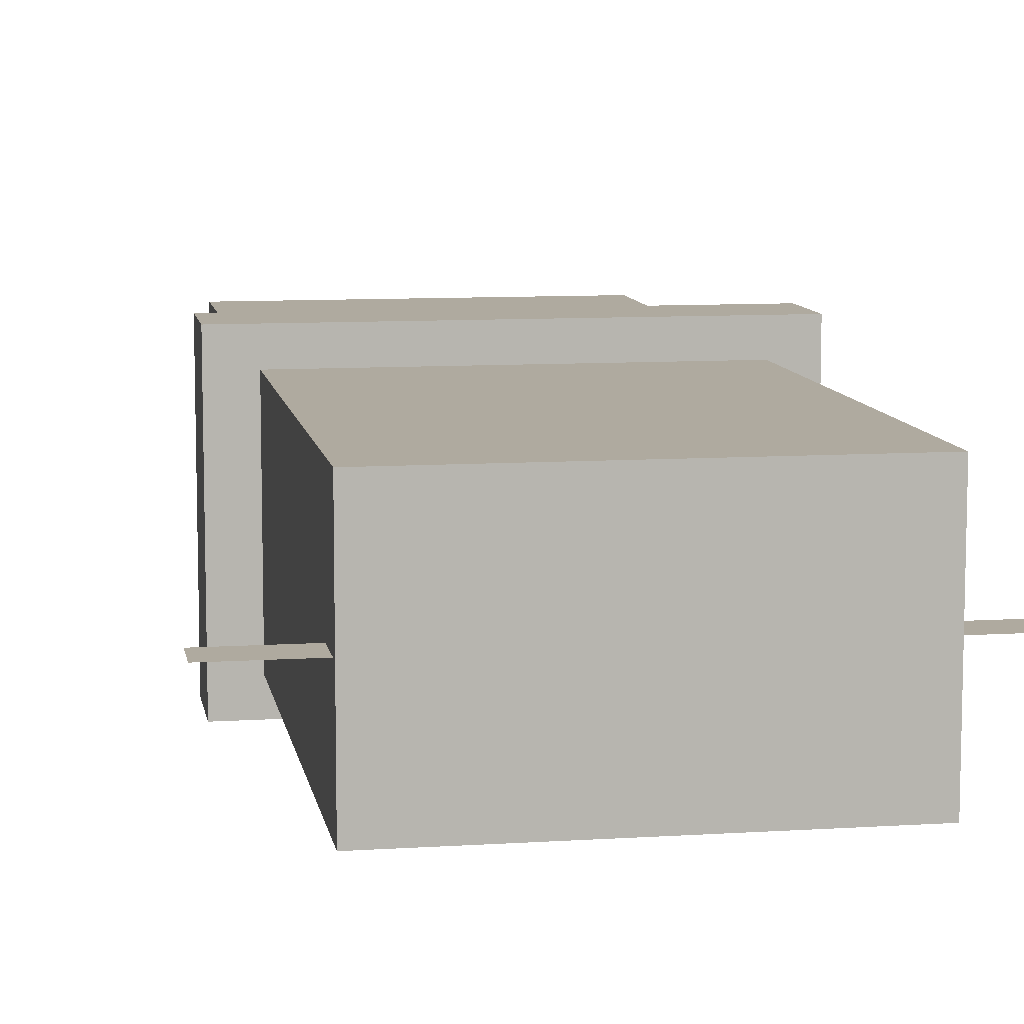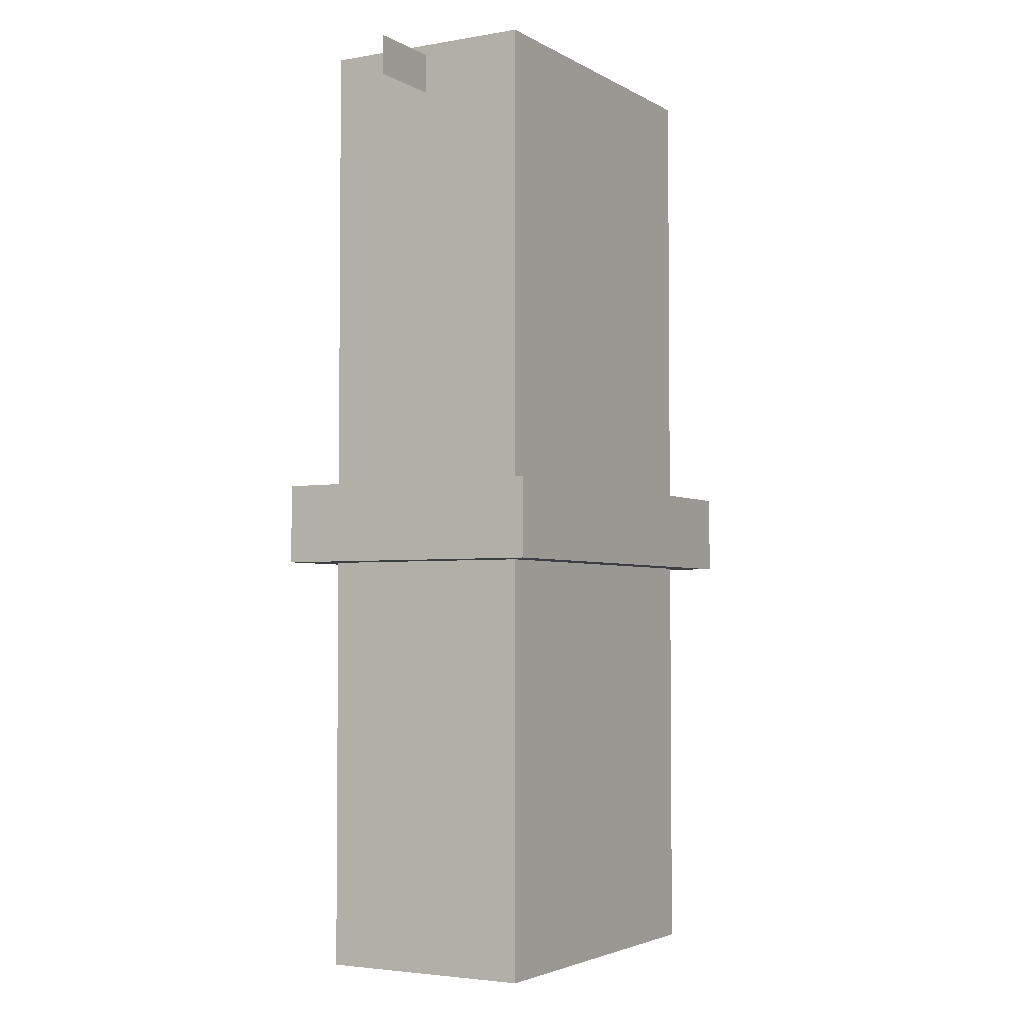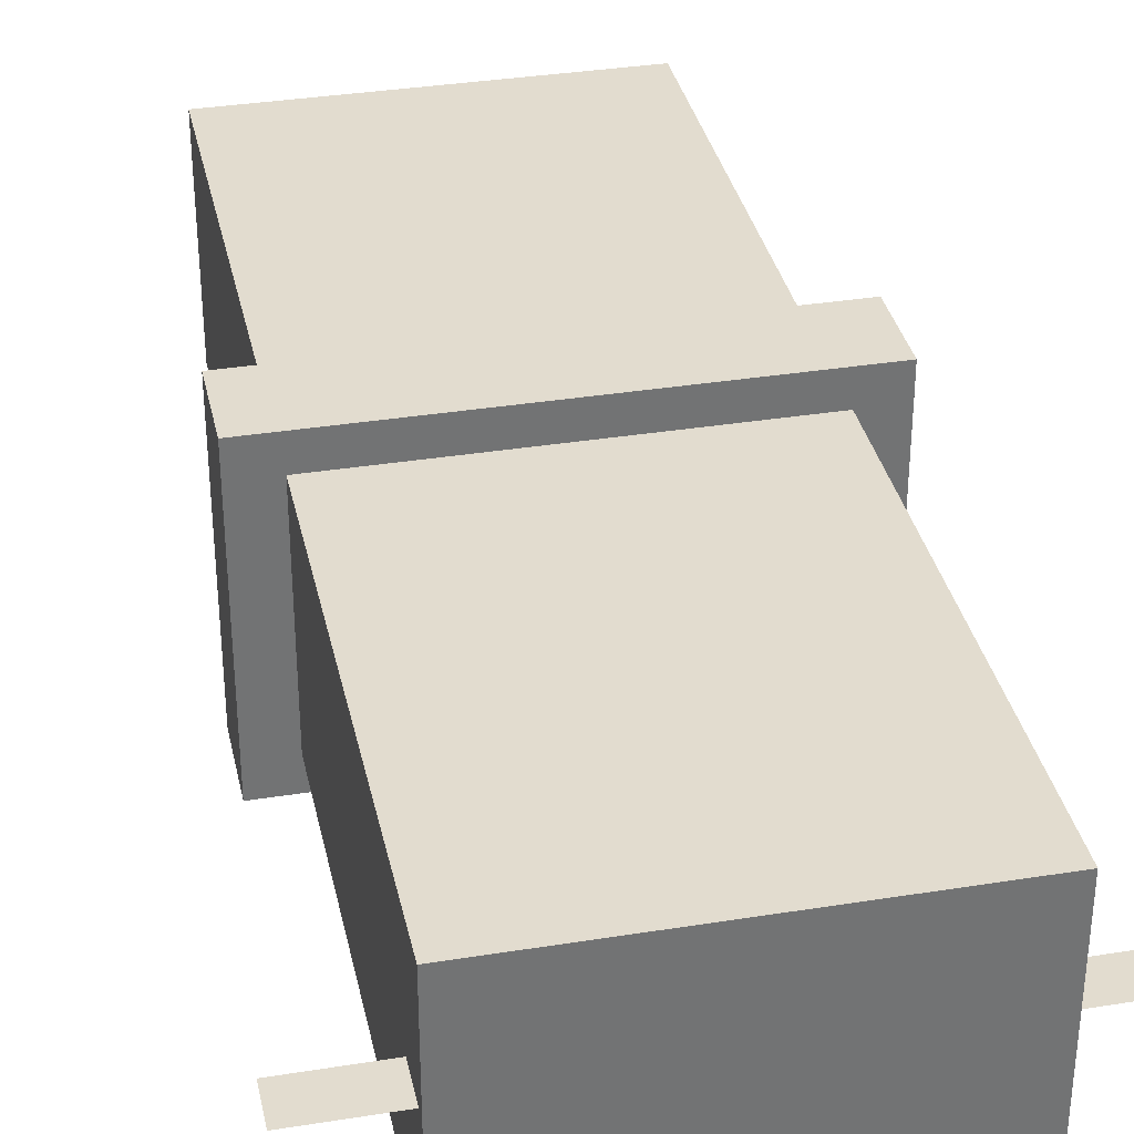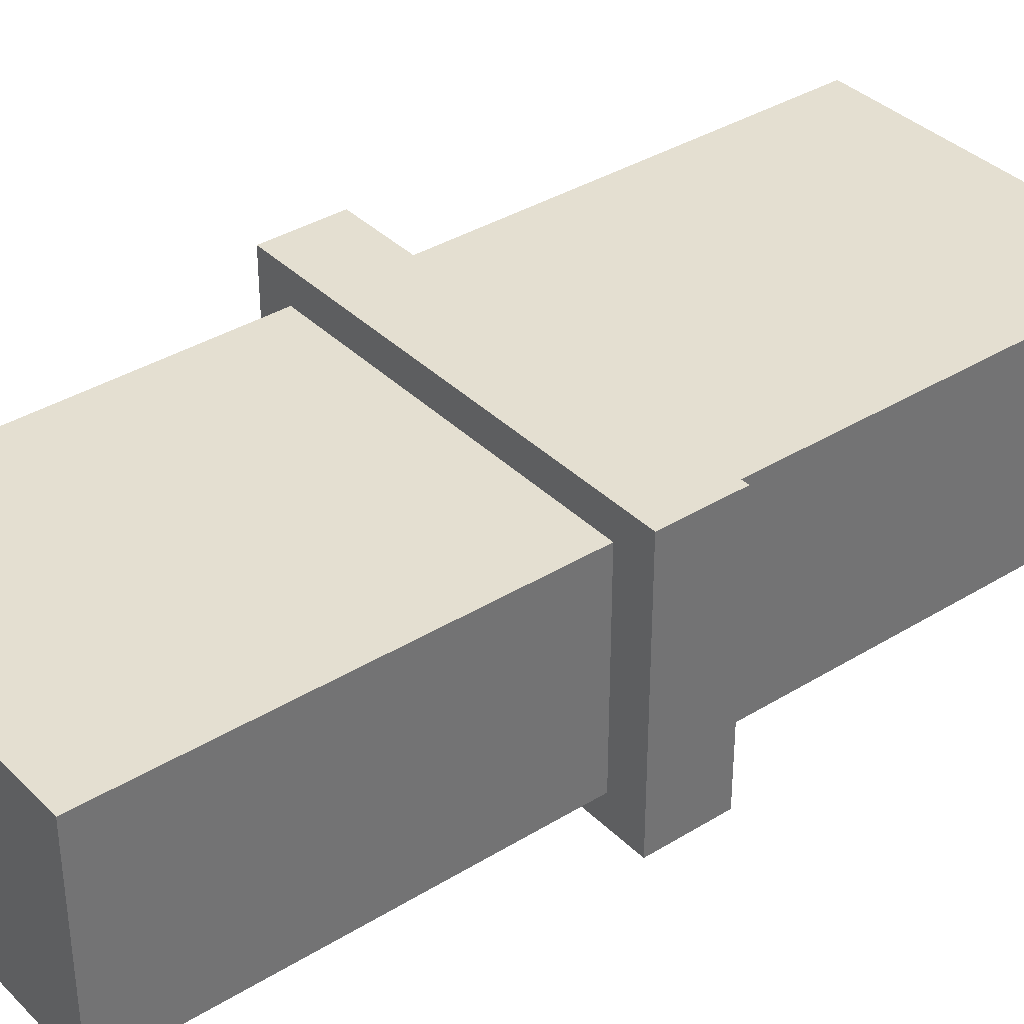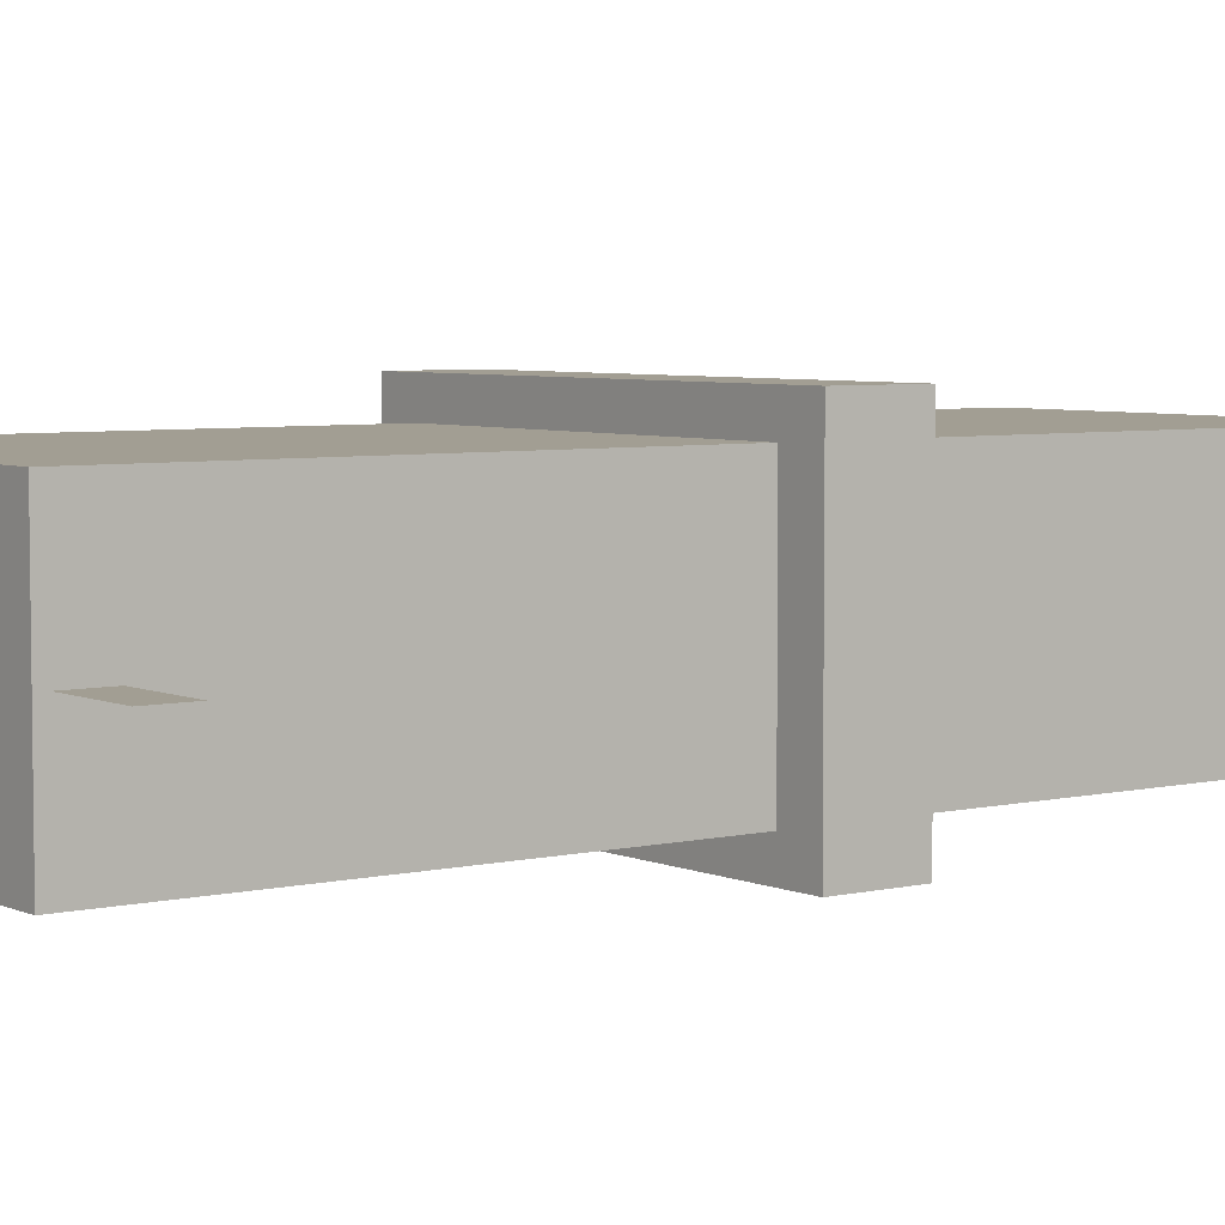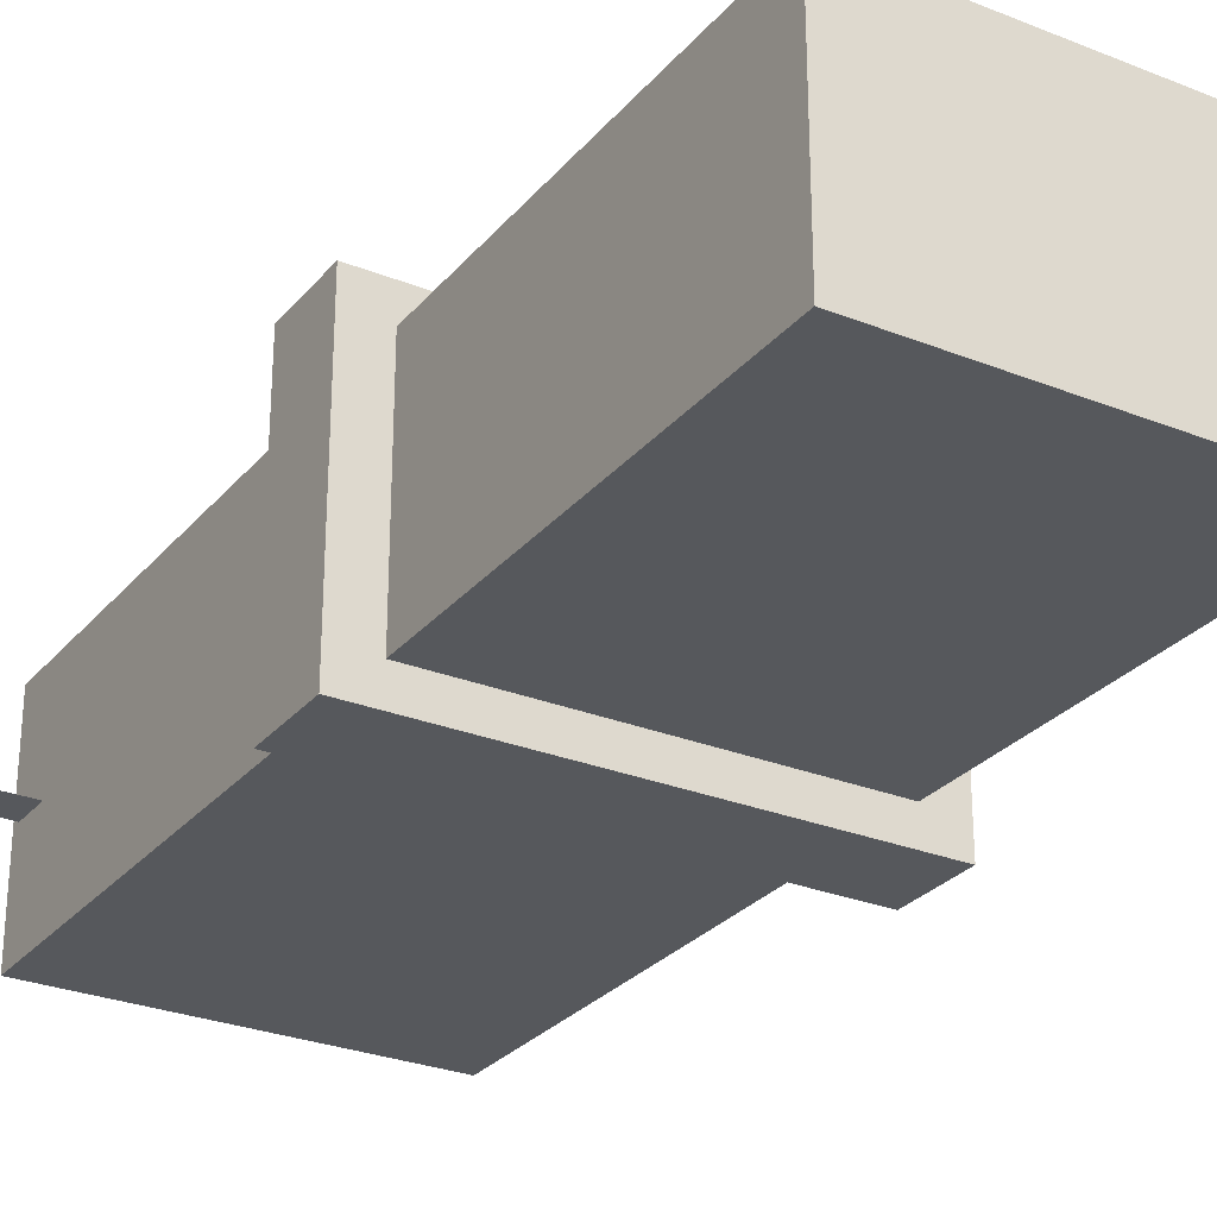
<metadata>
{"format":"obj","ext":"obj","renderer":"f3d","projection":"perspective","resolution":1024,"background":"white","views":[{"elev":9.4,"azim":170.4,"up":"+Z"},{"elev":-3.4,"azim":-59.9,"up":"+Y"},{"elev":34.7,"azim":167.9,"up":"+Z"},{"elev":36.6,"azim":51.4,"up":"+Z"},{"elev":5.1,"azim":-126.6,"up":"+Z"},{"elev":-27.9,"azim":-31.3,"up":"+Z"}]}
</metadata>
<code>
o Cube
v -0.375 -1 0.225
v -0.375 1 0.225
v -0.375 -1 -0.225
v -0.375 1 -0.225
v 0.375 -1 0.225
v 0.375 1 0.225
v 0.375 -1 -0.225
v 0.375 1 -0.225
v -0.4583 -0.125 0.2917
v -0.4583 0.04167 0.2917
v -0.4583 -0.125 -0.2917
v -0.4583 0.04167 -0.2917
v 0.4583 -0.125 0.2917
v 0.4583 0.04167 0.2917
v 0.4583 -0.125 -0.2917
v 0.4583 0.04167 -0.2917
v -0.5417 0.8958 3.3e-05
v -0.125 0.8958 3.3e-05
v -0.5417 0.9792 -3.3e-05
v -0.125 0.9792 -3.3e-05
v 0.125 0.8958 3.3e-05
v 0.5417 0.8958 3.3e-05
v 0.125 0.9792 -3.3e-05
v 0.5417 0.9792 -3.3e-05
f 1 2 4 3
f 3 4 8 7
f 7 8 6 5
f 5 6 2 1
f 3 7 5 1
f 8 4 2 6
f 9 10 12 11
f 11 12 16 15
f 15 16 14 13
f 13 14 10 9
f 11 15 13 9
f 16 12 10 14
f 17 18 20 19
f 21 22 24 23

</code>
